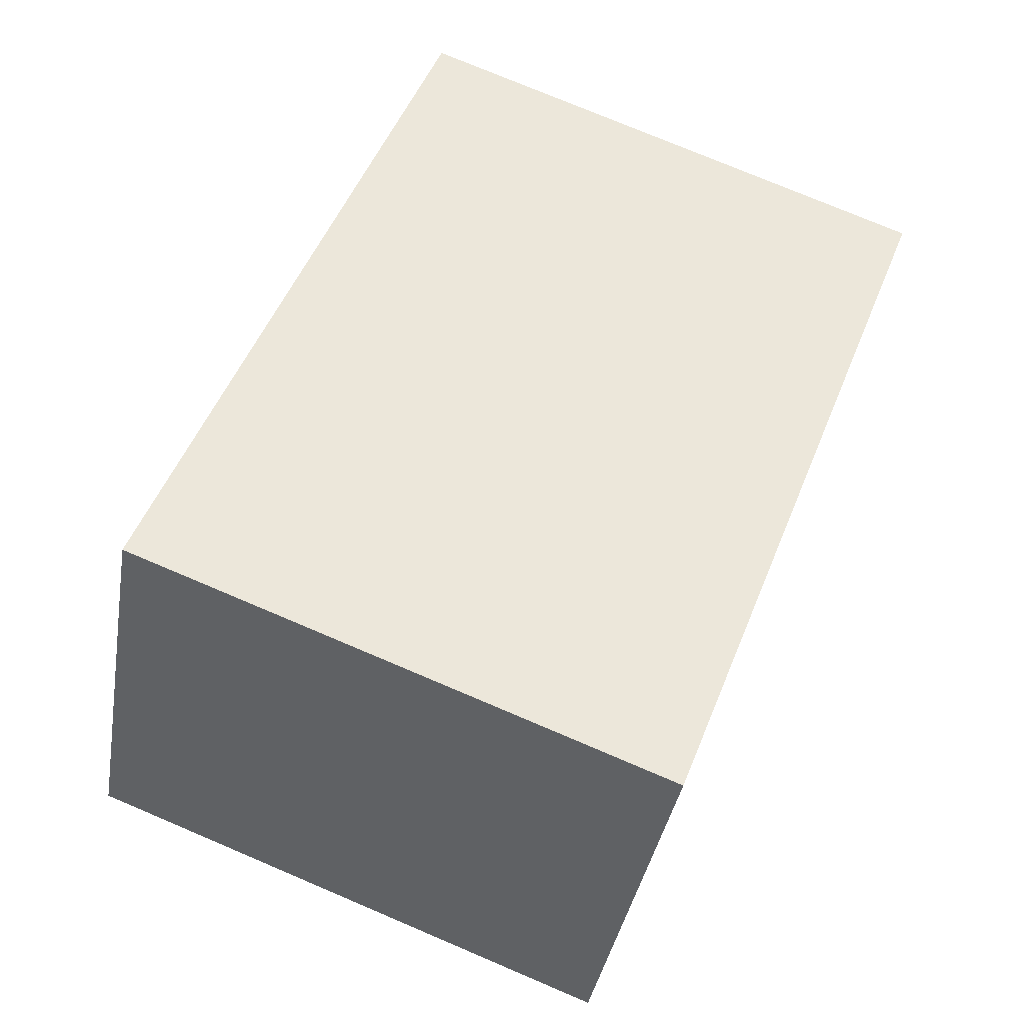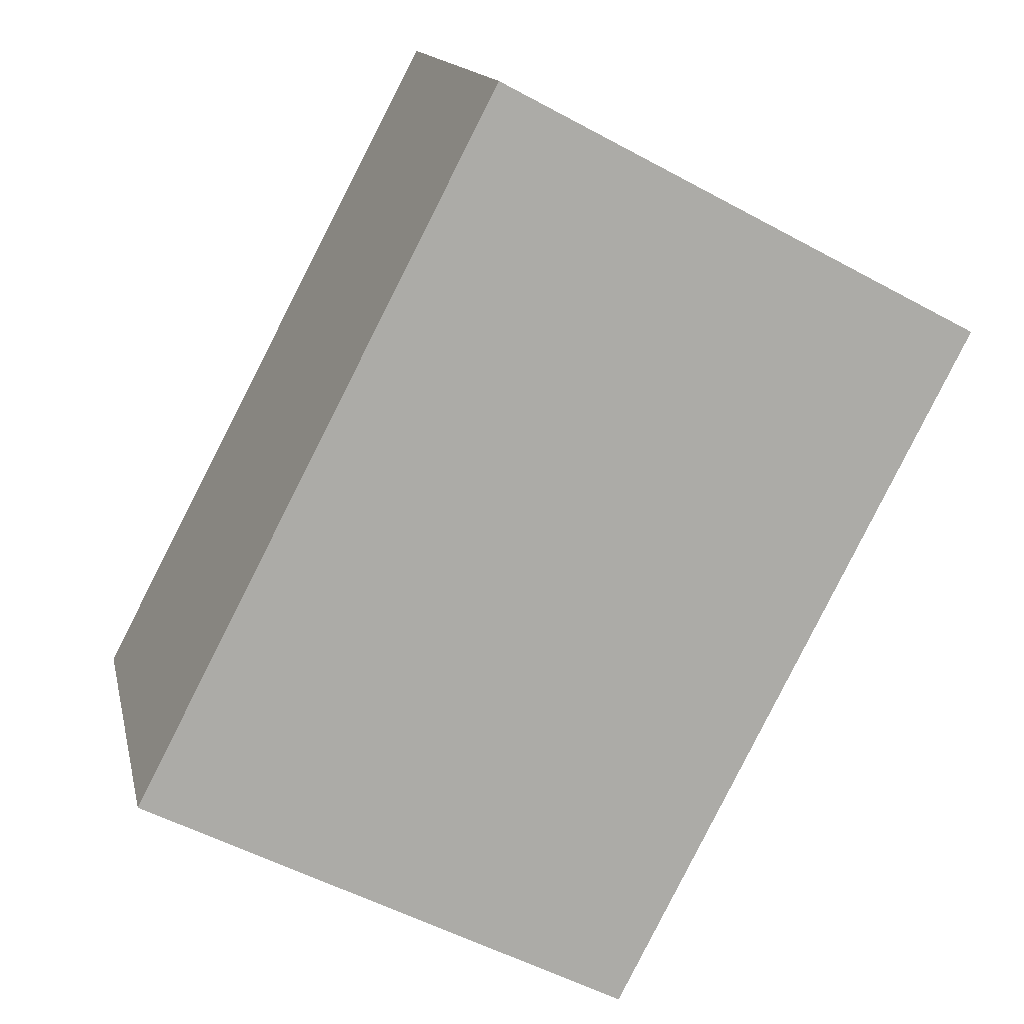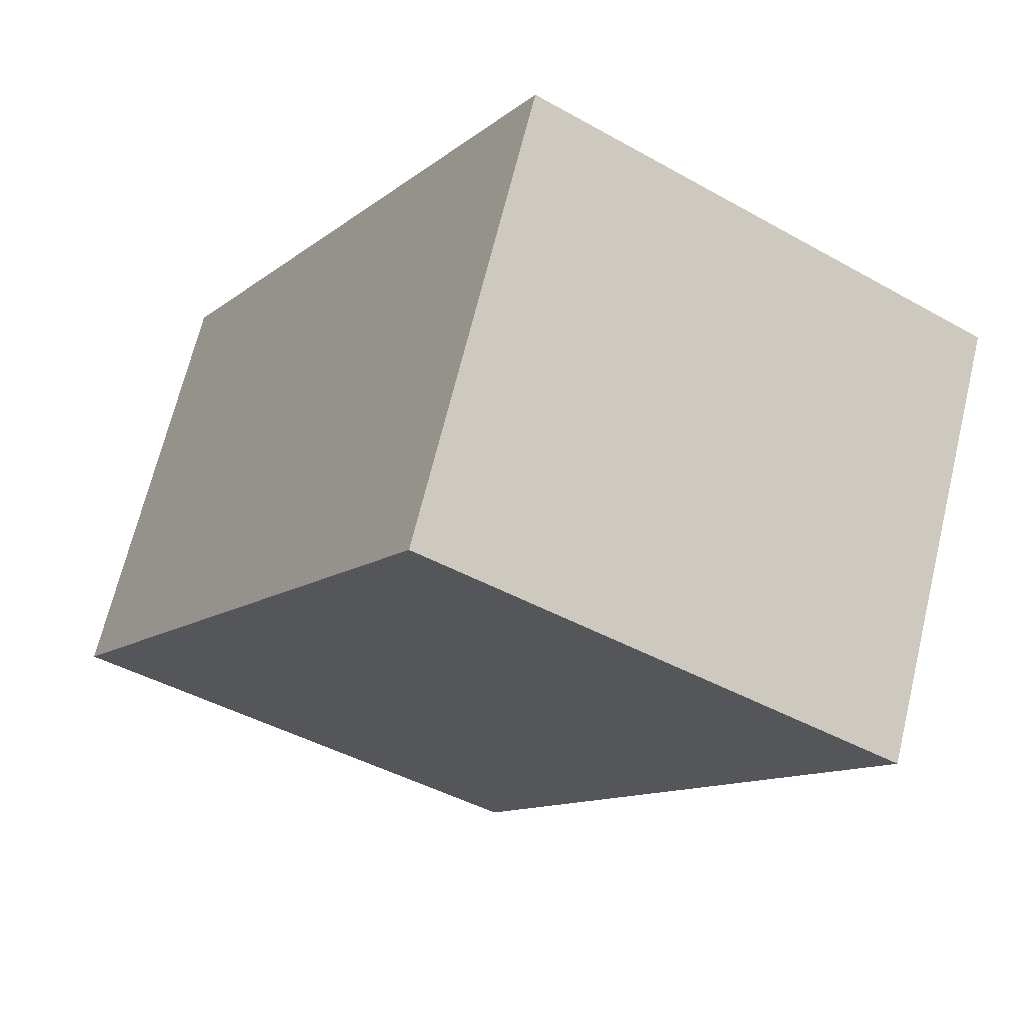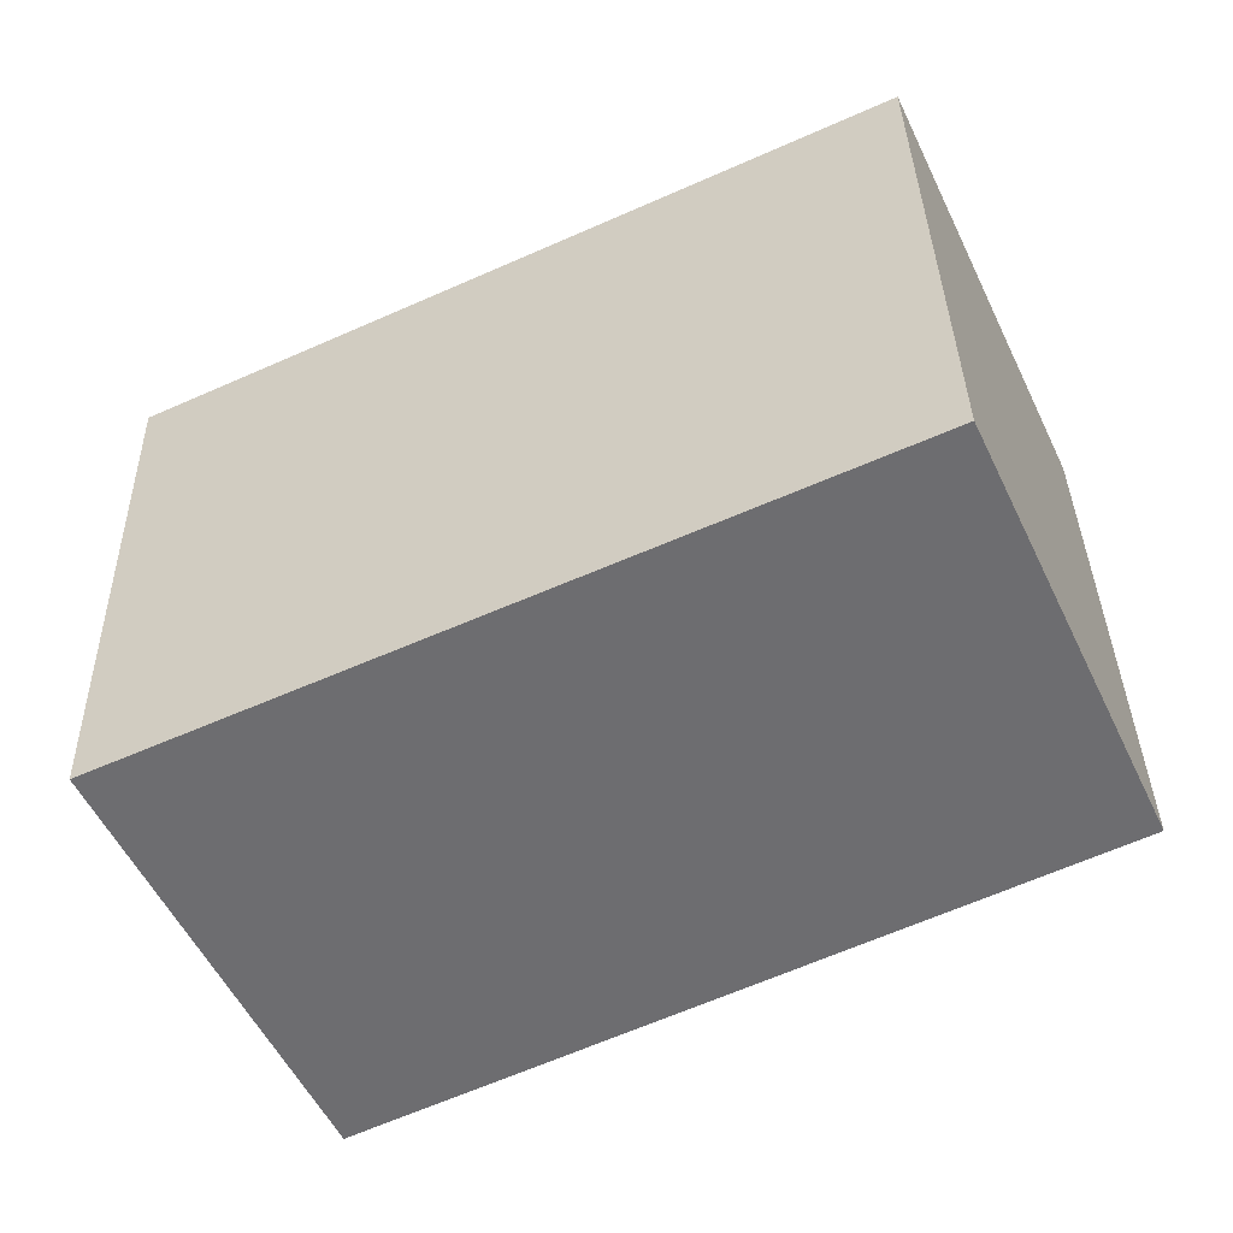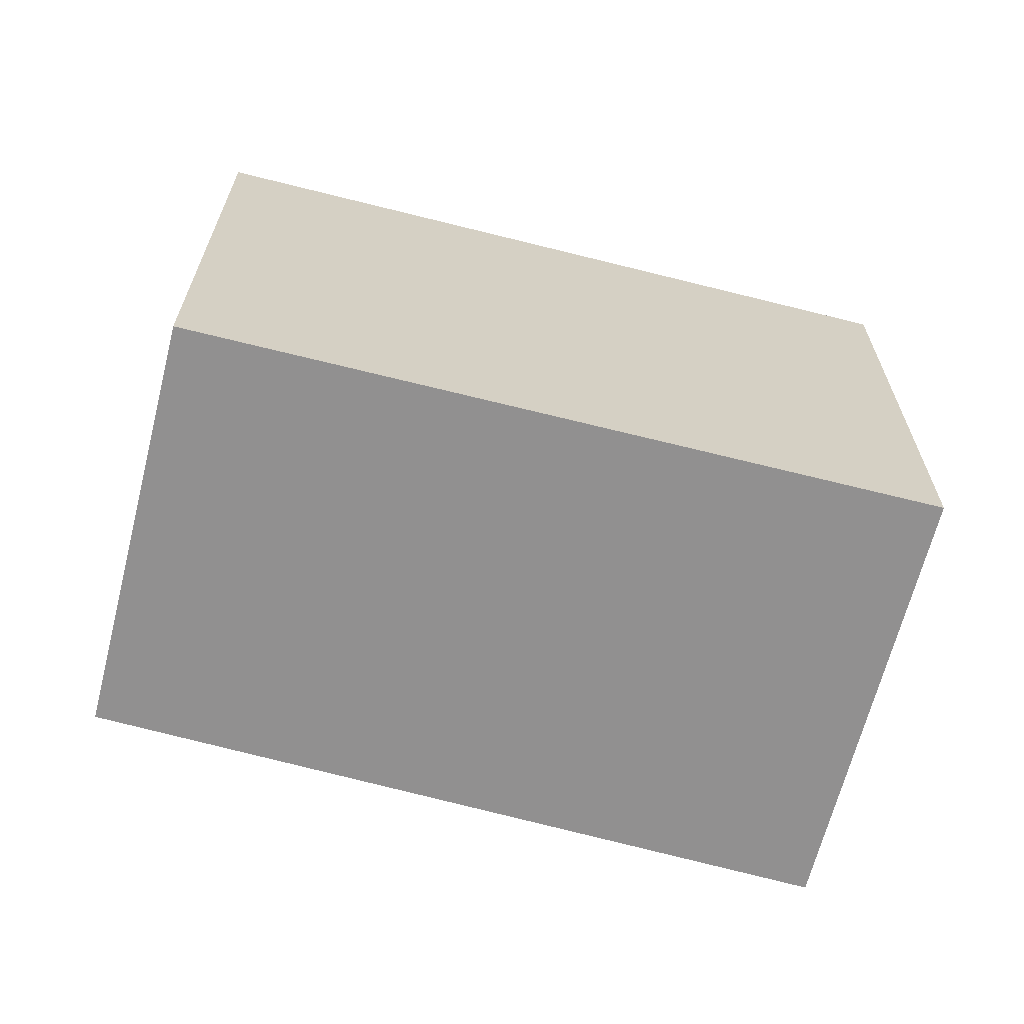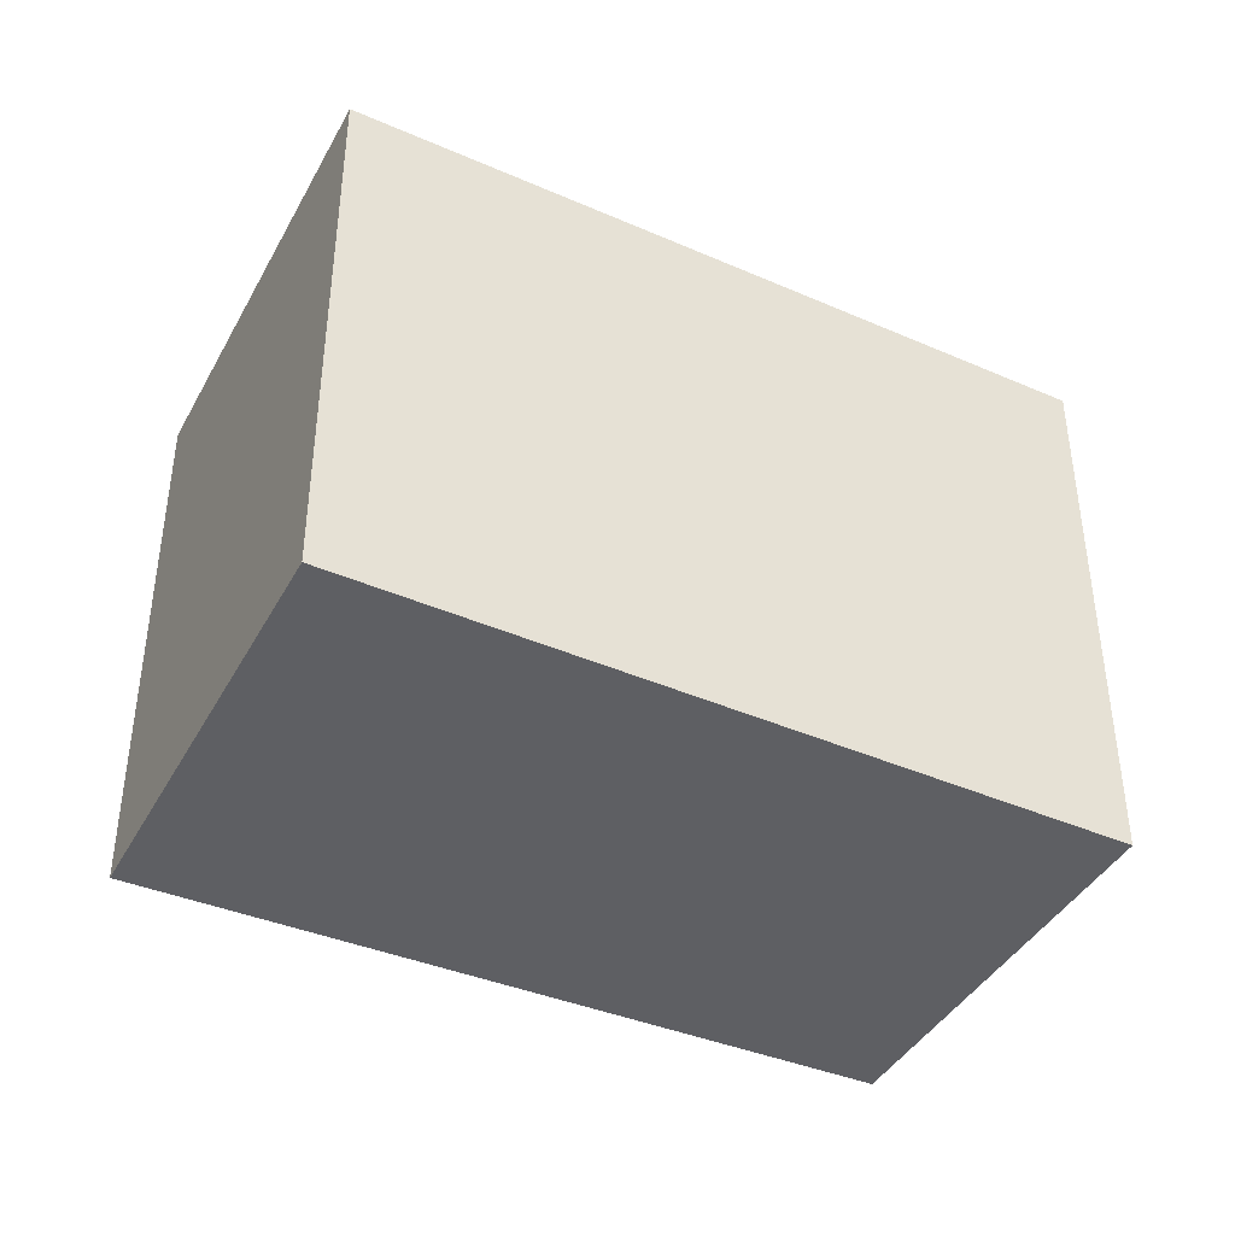
<metadata>
{"format":"obj","ext":"obj","renderer":"f3d","projection":"perspective","resolution":1024,"background":"white","views":[{"elev":75.7,"azim":-67.0,"up":"+Z"},{"elev":-53.0,"azim":-120.3,"up":"+Z"},{"elev":-42.5,"azim":56.0,"up":"+Z"},{"elev":36.0,"azim":178.8,"up":"+Z"},{"elev":-65.8,"azim":10.9,"up":"+Y"},{"elev":-41.0,"azim":178.6,"up":"+Y"}]}
</metadata>
<code>
v  0 1.543 9.448e-17
v  2.505 1.543 0.197
v  1.954 1.543 -0.979
v  0.526 1.543 1.124
v  1.954 5.995e-17 -0.979
v  0 0 0
v  0.526 -6.883e-17 1.124
v  2.505 -1.206e-17 0.197
g defaultobject
f 1 2 3
f 2 1 4
f 5 1 3
f 1 5 6
f 6 4 1
f 4 6 7
f 7 2 4
f 2 7 8
f 8 3 2
f 3 8 5
f 8 6 5
f 6 8 7

</code>
